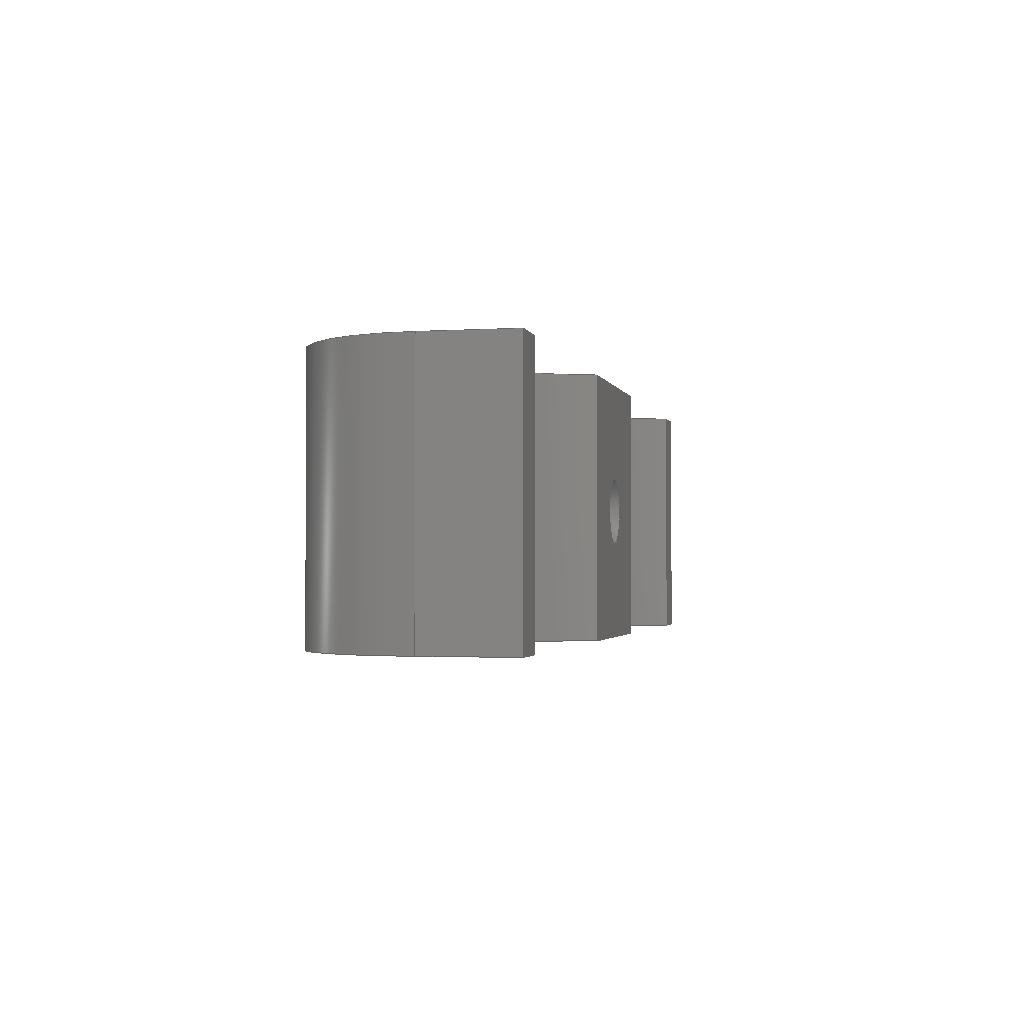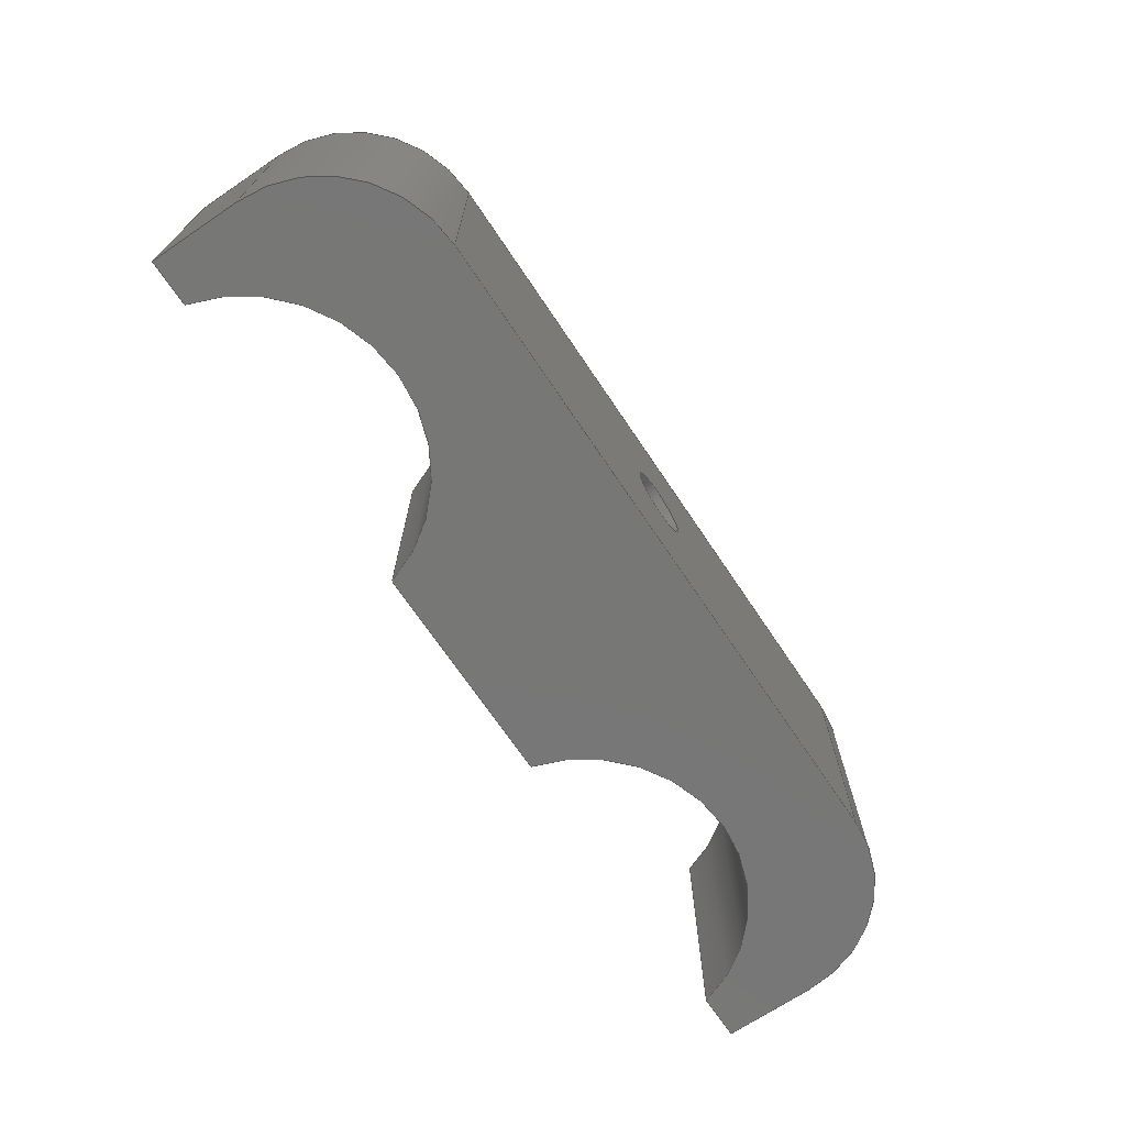
<metadata>
{"format":"step","ext":"stp","renderer":"f3d","projection":"perspective","resolution":1024,"background":"white","views":[{"elev":-1.9,"azim":-77.6,"up":"+Y"},{"elev":-69.9,"azim":123.9,"up":"+Y"}]}
</metadata>
<code>
ISO-10303-21;
DATA;
#1=MECHANICAL_DESIGN_GEOMETRIC_PRESENTATION_REPRESENTATION('',(#6),#404);
#2=(
CONVERSION_BASED_UNIT('degree',#3)
NAMED_UNIT(#406)
PLANE_ANGLE_UNIT()
);
#3=PLANE_ANGLE_MEASURE_WITH_UNIT(PLANE_ANGLE_MEASURE(0.01745),#411);
#4=SHAPE_REPRESENTATION_RELATIONSHIP('SRR','None',#414,#5);
#5=ADVANCED_BREP_SHAPE_REPRESENTATION($,(#7),#403);
#6=STYLED_ITEM('',(#424),#7);
#7=MANIFOLD_SOLID_BREP('Fillet1',#238);
#8=PLANE('',#249);
#9=PLANE('',#250);
#10=PLANE('',#251);
#11=PLANE('',#252);
#12=PLANE('',#253);
#13=PLANE('',#254);
#14=PLANE('',#255);
#15=PLANE('',#258);
#16=LINE('',#344,#38);
#17=LINE('',#347,#39);
#18=LINE('',#353,#40);
#19=LINE('',#356,#41);
#20=LINE('',#359,#42);
#21=LINE('',#361,#43);
#22=LINE('',#362,#44);
#23=LINE('',#365,#45);
#24=LINE('',#367,#46);
#25=LINE('',#368,#47);
#26=LINE('',#372,#48);
#27=LINE('',#374,#49);
#28=LINE('',#376,#50);
#29=LINE('',#377,#51);
#30=LINE('',#381,#52);
#31=LINE('',#383,#53);
#32=LINE('',#385,#54);
#33=LINE('',#386,#55);
#34=LINE('',#388,#56);
#35=LINE('',#389,#57);
#36=LINE('',#391,#58);
#37=LINE('',#392,#59);
#38=VECTOR('',#275,0.5);
#39=VECTOR('',#278,0.5);
#40=VECTOR('',#283,0.5);
#41=VECTOR('',#286,0.5);
#42=VECTOR('',#289,0.08586);
#43=VECTOR('',#290,0.5);
#44=VECTOR('',#291,0.08586);
#45=VECTOR('',#294,0.17);
#46=VECTOR('',#295,0.5);
#47=VECTOR('',#296,0.17);
#48=VECTOR('',#299,1.25);
#49=VECTOR('',#300,0.5);
#50=VECTOR('',#301,1.25);
#51=VECTOR('',#302,0.5);
#52=VECTOR('',#305,0.17);
#53=VECTOR('',#306,0.5);
#54=VECTOR('',#307,0.17);
#55=VECTOR('',#308,0.5);
#56=VECTOR('',#311,0.08586);
#57=VECTOR('',#312,0.08586);
#58=VECTOR('',#315,0.4217);
#59=VECTOR('',#316,0.4217);
#60=FACE_BOUND('',#77,.T.);
#61=FACE_BOUND('',#83,.T.);
#62=FACE_BOUND('',#87,.T.);
#63=FACE_OUTER_BOUND('',#76,.T.);
#64=FACE_OUTER_BOUND('',#78,.T.);
#65=FACE_OUTER_BOUND('',#79,.T.);
#66=FACE_OUTER_BOUND('',#80,.T.);
#67=FACE_OUTER_BOUND('',#81,.T.);
#68=FACE_OUTER_BOUND('',#82,.T.);
#69=FACE_OUTER_BOUND('',#84,.T.);
#70=FACE_OUTER_BOUND('',#85,.T.);
#71=FACE_OUTER_BOUND('',#86,.T.);
#72=FACE_OUTER_BOUND('',#88,.T.);
#73=FACE_OUTER_BOUND('',#89,.T.);
#74=FACE_OUTER_BOUND('',#90,.T.);
#75=FACE_OUTER_BOUND('',#91,.T.);
#76=EDGE_LOOP('',(#156));
#77=EDGE_LOOP('',(#157));
#78=EDGE_LOOP('',(#158,#159,#160,#161));
#79=EDGE_LOOP('',(#162,#163,#164,#165));
#80=EDGE_LOOP('',(#166,#167,#168,#169));
#81=EDGE_LOOP('',(#170,#171,#172,#173));
#82=EDGE_LOOP('',(#174,#175,#176,#177));
#83=EDGE_LOOP('',(#178));
#84=EDGE_LOOP('',(#179,#180,#181,#182));
#85=EDGE_LOOP('',(#183,#184,#185,#186));
#86=EDGE_LOOP('',(#187,#188,#189,#190));
#87=EDGE_LOOP('',(#191));
#88=EDGE_LOOP('',(#192,#193,#194,#195,#196,#197,#198,#199,#200,#201));
#89=EDGE_LOOP('',(#202,#203,#204,#205,#206,#207,#208,#209,#210,#211));
#90=EDGE_LOOP('',(#212,#213,#214,#215));
#91=EDGE_LOOP('',(#216,#217,#218,#219));
#92=CIRCLE('',#241,0.06425);
#93=CIRCLE('',#242,0.06425);
#94=CIRCLE('',#244,0.3);
#95=CIRCLE('',#245,0.3);
#96=CIRCLE('',#247,0.3);
#97=CIRCLE('',#248,0.3);
#98=CIRCLE('',#256,0.25);
#99=CIRCLE('',#257,0.25);
#100=CIRCLE('',#259,0.25);
#101=CIRCLE('',#260,0.25);
#102=VERTEX_POINT('',#335);
#103=VERTEX_POINT('',#337);
#104=VERTEX_POINT('',#340);
#105=VERTEX_POINT('',#341);
#106=VERTEX_POINT('',#343);
#107=VERTEX_POINT('',#345);
#108=VERTEX_POINT('',#349);
#109=VERTEX_POINT('',#350);
#110=VERTEX_POINT('',#352);
#111=VERTEX_POINT('',#354);
#112=VERTEX_POINT('',#358);
#113=VERTEX_POINT('',#360);
#114=VERTEX_POINT('',#364);
#115=VERTEX_POINT('',#366);
#116=VERTEX_POINT('',#370);
#117=VERTEX_POINT('',#371);
#118=VERTEX_POINT('',#373);
#119=VERTEX_POINT('',#375);
#120=VERTEX_POINT('',#379);
#121=VERTEX_POINT('',#380);
#122=VERTEX_POINT('',#382);
#123=VERTEX_POINT('',#384);
#124=EDGE_CURVE('',#102,#102,#92,.T.);
#125=EDGE_CURVE('',#103,#103,#93,.T.);
#126=EDGE_CURVE('',#104,#105,#94,.T.);
#127=EDGE_CURVE('',#105,#106,#16,.T.);
#128=EDGE_CURVE('',#107,#106,#95,.T.);
#129=EDGE_CURVE('',#104,#107,#17,.T.);
#130=EDGE_CURVE('',#108,#109,#96,.T.);
#131=EDGE_CURVE('',#109,#110,#18,.T.);
#132=EDGE_CURVE('',#111,#110,#97,.T.);
#133=EDGE_CURVE('',#108,#111,#19,.T.);
#134=EDGE_CURVE('',#111,#112,#20,.T.);
#135=EDGE_CURVE('',#113,#112,#21,.T.);
#136=EDGE_CURVE('',#108,#113,#22,.T.);
#137=EDGE_CURVE('',#114,#112,#23,.T.);
#138=EDGE_CURVE('',#114,#115,#24,.T.);
#139=EDGE_CURVE('',#115,#113,#25,.T.);
#140=EDGE_CURVE('',#116,#117,#26,.T.);
#141=EDGE_CURVE('',#117,#118,#27,.T.);
#142=EDGE_CURVE('',#119,#118,#28,.T.);
#143=EDGE_CURVE('',#119,#116,#29,.T.);
#144=EDGE_CURVE('',#120,#121,#30,.T.);
#145=EDGE_CURVE('',#120,#122,#31,.T.);
#146=EDGE_CURVE('',#122,#123,#32,.T.);
#147=EDGE_CURVE('',#121,#123,#33,.T.);
#148=EDGE_CURVE('',#123,#106,#34,.T.);
#149=EDGE_CURVE('',#121,#105,#35,.T.);
#150=EDGE_CURVE('',#107,#110,#36,.T.);
#151=EDGE_CURVE('',#104,#109,#37,.T.);
#152=EDGE_CURVE('',#115,#117,#98,.T.);
#153=EDGE_CURVE('',#116,#120,#99,.T.);
#154=EDGE_CURVE('',#118,#114,#100,.T.);
#155=EDGE_CURVE('',#122,#119,#101,.T.);
#156=ORIENTED_EDGE('',*,*,#124,.F.);
#157=ORIENTED_EDGE('',*,*,#125,.T.);
#158=ORIENTED_EDGE('',*,*,#126,.T.);
#159=ORIENTED_EDGE('',*,*,#127,.T.);
#160=ORIENTED_EDGE('',*,*,#128,.F.);
#161=ORIENTED_EDGE('',*,*,#129,.F.);
#162=ORIENTED_EDGE('',*,*,#130,.T.);
#163=ORIENTED_EDGE('',*,*,#131,.T.);
#164=ORIENTED_EDGE('',*,*,#132,.F.);
#165=ORIENTED_EDGE('',*,*,#133,.F.);
#166=ORIENTED_EDGE('',*,*,#134,.T.);
#167=ORIENTED_EDGE('',*,*,#135,.F.);
#168=ORIENTED_EDGE('',*,*,#136,.F.);
#169=ORIENTED_EDGE('',*,*,#133,.T.);
#170=ORIENTED_EDGE('',*,*,#137,.F.);
#171=ORIENTED_EDGE('',*,*,#138,.T.);
#172=ORIENTED_EDGE('',*,*,#139,.T.);
#173=ORIENTED_EDGE('',*,*,#135,.T.);
#174=ORIENTED_EDGE('',*,*,#140,.T.);
#175=ORIENTED_EDGE('',*,*,#141,.T.);
#176=ORIENTED_EDGE('',*,*,#142,.F.);
#177=ORIENTED_EDGE('',*,*,#143,.T.);
#178=ORIENTED_EDGE('',*,*,#125,.F.);
#179=ORIENTED_EDGE('',*,*,#144,.F.);
#180=ORIENTED_EDGE('',*,*,#145,.T.);
#181=ORIENTED_EDGE('',*,*,#146,.T.);
#182=ORIENTED_EDGE('',*,*,#147,.F.);
#183=ORIENTED_EDGE('',*,*,#148,.T.);
#184=ORIENTED_EDGE('',*,*,#127,.F.);
#185=ORIENTED_EDGE('',*,*,#149,.F.);
#186=ORIENTED_EDGE('',*,*,#147,.T.);
#187=ORIENTED_EDGE('',*,*,#150,.T.);
#188=ORIENTED_EDGE('',*,*,#131,.F.);
#189=ORIENTED_EDGE('',*,*,#151,.F.);
#190=ORIENTED_EDGE('',*,*,#129,.T.);
#191=ORIENTED_EDGE('',*,*,#124,.T.);
#192=ORIENTED_EDGE('',*,*,#139,.F.);
#193=ORIENTED_EDGE('',*,*,#152,.T.);
#194=ORIENTED_EDGE('',*,*,#140,.F.);
#195=ORIENTED_EDGE('',*,*,#153,.T.);
#196=ORIENTED_EDGE('',*,*,#144,.T.);
#197=ORIENTED_EDGE('',*,*,#149,.T.);
#198=ORIENTED_EDGE('',*,*,#126,.F.);
#199=ORIENTED_EDGE('',*,*,#151,.T.);
#200=ORIENTED_EDGE('',*,*,#130,.F.);
#201=ORIENTED_EDGE('',*,*,#136,.T.);
#202=ORIENTED_EDGE('',*,*,#142,.T.);
#203=ORIENTED_EDGE('',*,*,#154,.T.);
#204=ORIENTED_EDGE('',*,*,#137,.T.);
#205=ORIENTED_EDGE('',*,*,#134,.F.);
#206=ORIENTED_EDGE('',*,*,#132,.T.);
#207=ORIENTED_EDGE('',*,*,#150,.F.);
#208=ORIENTED_EDGE('',*,*,#128,.T.);
#209=ORIENTED_EDGE('',*,*,#148,.F.);
#210=ORIENTED_EDGE('',*,*,#146,.F.);
#211=ORIENTED_EDGE('',*,*,#155,.T.);
#212=ORIENTED_EDGE('',*,*,#152,.F.);
#213=ORIENTED_EDGE('',*,*,#138,.F.);
#214=ORIENTED_EDGE('',*,*,#154,.F.);
#215=ORIENTED_EDGE('',*,*,#141,.F.);
#216=ORIENTED_EDGE('',*,*,#153,.F.);
#217=ORIENTED_EDGE('',*,*,#143,.F.);
#218=ORIENTED_EDGE('',*,*,#155,.F.);
#219=ORIENTED_EDGE('',*,*,#145,.F.);
#220=CYLINDRICAL_SURFACE('',#240,0.06425);
#221=CYLINDRICAL_SURFACE('',#243,0.3);
#222=CYLINDRICAL_SURFACE('',#246,0.3);
#223=CYLINDRICAL_SURFACE('',#261,0.25);
#224=CYLINDRICAL_SURFACE('',#262,0.25);
#225=ADVANCED_FACE('',(#63,#60),#220,.F.);
#226=ADVANCED_FACE('',(#64),#221,.F.);
#227=ADVANCED_FACE('',(#65),#222,.F.);
#228=ADVANCED_FACE('',(#66),#8,.F.);
#229=ADVANCED_FACE('',(#67),#9,.T.);
#230=ADVANCED_FACE('',(#68,#61),#10,.T.);
#231=ADVANCED_FACE('',(#69),#11,.F.);
#232=ADVANCED_FACE('',(#70),#12,.F.);
#233=ADVANCED_FACE('',(#71,#62),#13,.F.);
#234=ADVANCED_FACE('',(#72),#14,.T.);
#235=ADVANCED_FACE('',(#73),#15,.F.);
#236=ADVANCED_FACE('',(#74),#223,.T.);
#237=ADVANCED_FACE('',(#75),#224,.T.);
#238=CLOSED_SHELL('',(#225,#226,#227,#228,#229,#230,#231,#232,#233,#234,
#235,#236,#237));
#239=AXIS2_PLACEMENT_3D('placement',#333,#263,#264);
#240=AXIS2_PLACEMENT_3D('',#334,#265,#266);
#241=AXIS2_PLACEMENT_3D('',#336,#267,#268);
#242=AXIS2_PLACEMENT_3D('',#338,#269,#270);
#243=AXIS2_PLACEMENT_3D('',#339,#271,#272);
#244=AXIS2_PLACEMENT_3D('',#342,#273,#274);
#245=AXIS2_PLACEMENT_3D('',#346,#276,#277);
#246=AXIS2_PLACEMENT_3D('',#348,#279,#280);
#247=AXIS2_PLACEMENT_3D('',#351,#281,#282);
#248=AXIS2_PLACEMENT_3D('',#355,#284,#285);
#249=AXIS2_PLACEMENT_3D('',#357,#287,#288);
#250=AXIS2_PLACEMENT_3D('',#363,#292,#293);
#251=AXIS2_PLACEMENT_3D('',#369,#297,#298);
#252=AXIS2_PLACEMENT_3D('',#378,#303,#304);
#253=AXIS2_PLACEMENT_3D('',#387,#309,#310);
#254=AXIS2_PLACEMENT_3D('',#390,#313,#314);
#255=AXIS2_PLACEMENT_3D('',#393,#317,#318);
#256=AXIS2_PLACEMENT_3D('',#394,#319,#320);
#257=AXIS2_PLACEMENT_3D('',#395,#321,#322);
#258=AXIS2_PLACEMENT_3D('',#396,#323,#324);
#259=AXIS2_PLACEMENT_3D('',#397,#325,#326);
#260=AXIS2_PLACEMENT_3D('',#398,#327,#328);
#261=AXIS2_PLACEMENT_3D('',#399,#329,#330);
#262=AXIS2_PLACEMENT_3D('',#400,#331,#332);
#263=DIRECTION('axis',(0,0,1));
#264=DIRECTION('refdir',(1,0,0));
#265=DIRECTION('center_axis',(0,0,-1));
#266=DIRECTION('ref_axis',(-1,0,0));
#267=DIRECTION('center_axis',(0,0,-1));
#268=DIRECTION('ref_axis',(-1,0,0));
#269=DIRECTION('center_axis',(0,0,-1));
#270=DIRECTION('ref_axis',(-1,0,0));
#271=DIRECTION('center_axis',(0,-1,0));
#272=DIRECTION('ref_axis',(0,0,-1));
#273=DIRECTION('center_axis',(0,1,0));
#274=DIRECTION('ref_axis',(0,0,1));
#275=DIRECTION('',(0,-1,0));
#276=DIRECTION('center_axis',(0,1,0));
#277=DIRECTION('ref_axis',(0,0,1));
#278=DIRECTION('',(0,-1,0));
#279=DIRECTION('center_axis',(0,-1,0));
#280=DIRECTION('ref_axis',(0,0,-1));
#281=DIRECTION('center_axis',(0,1,0));
#282=DIRECTION('ref_axis',(0,0,1));
#283=DIRECTION('',(0,-1,0));
#284=DIRECTION('center_axis',(0,1,0));
#285=DIRECTION('ref_axis',(0,0,1));
#286=DIRECTION('',(0,-1,0));
#287=DIRECTION('center_axis',(0,0,-1));
#288=DIRECTION('ref_axis',(-1,0,0));
#289=DIRECTION('',(1,0,0));
#290=DIRECTION('',(0,-1,0));
#291=DIRECTION('',(1,0,0));
#292=DIRECTION('center_axis',(1,0,0));
#293=DIRECTION('ref_axis',(0,0,-1));
#294=DIRECTION('',(0,0,1));
#295=DIRECTION('',(0,1,0));
#296=DIRECTION('',(0,0,1));
#297=DIRECTION('center_axis',(0,0,-1));
#298=DIRECTION('ref_axis',(-1,0,0));
#299=DIRECTION('',(1,0,0));
#300=DIRECTION('',(0,-1,0));
#301=DIRECTION('',(1,0,0));
#302=DIRECTION('',(0,1,0));
#303=DIRECTION('center_axis',(1,0,0));
#304=DIRECTION('ref_axis',(0,0,-1));
#305=DIRECTION('',(0,0,1));
#306=DIRECTION('',(0,-1,0));
#307=DIRECTION('',(0,0,1));
#308=DIRECTION('',(0,-1,0));
#309=DIRECTION('center_axis',(0,0,-1));
#310=DIRECTION('ref_axis',(-1,0,0));
#311=DIRECTION('',(1,0,0));
#312=DIRECTION('',(1,0,0));
#313=DIRECTION('center_axis',(0,0,-1));
#314=DIRECTION('ref_axis',(-1,0,0));
#315=DIRECTION('',(1,0,0));
#316=DIRECTION('',(1,0,0));
#317=DIRECTION('center_axis',(0,1,0));
#318=DIRECTION('ref_axis',(0,0,1));
#319=DIRECTION('center_axis',(0,1,0));
#320=DIRECTION('ref_axis',(0,0,1));
#321=DIRECTION('center_axis',(0,1,0));
#322=DIRECTION('ref_axis',(0,0,1));
#323=DIRECTION('center_axis',(0,1,0));
#324=DIRECTION('ref_axis',(0,0,1));
#325=DIRECTION('center_axis',(0,-1,0));
#326=DIRECTION('ref_axis',(0,0,1));
#327=DIRECTION('center_axis',(0,-1,0));
#328=DIRECTION('ref_axis',(0,0,1));
#329=DIRECTION('center_axis',(0,-1,0));
#330=DIRECTION('ref_axis',(0,0,-1));
#331=DIRECTION('center_axis',(0,1,0));
#332=DIRECTION('ref_axis',(0,0,1));
#333=CARTESIAN_POINT('',(0,0,0));
#334=CARTESIAN_POINT('Origin',(0,0,-0.21));
#335=CARTESIAN_POINT('',(-0.06425,0,0.21));
#336=CARTESIAN_POINT('Origin',(0,0,0.21));
#337=CARTESIAN_POINT('',(-0.06425,0,-0.21));
#338=CARTESIAN_POINT('Origin',(0,0,-0.21));
#339=CARTESIAN_POINT('Origin',(-0.5,0.25,0.29));
#340=CARTESIAN_POINT('',(-0.2109,0.25,0.21));
#341=CARTESIAN_POINT('',(-0.7891,0.25,0.21));
#342=CARTESIAN_POINT('Origin',(-0.5,0.25,0.29));
#343=CARTESIAN_POINT('',(-0.7891,-0.25,0.21));
#344=CARTESIAN_POINT('',(-0.7891,0.25,0.21));
#345=CARTESIAN_POINT('',(-0.2109,-0.25,0.21));
#346=CARTESIAN_POINT('Origin',(-0.5,-0.25,0.29));
#347=CARTESIAN_POINT('',(-0.2109,0.25,0.21));
#348=CARTESIAN_POINT('Origin',(0.5,0.25,0.29));
#349=CARTESIAN_POINT('',(0.7891,0.25,0.21));
#350=CARTESIAN_POINT('',(0.2109,0.25,0.21));
#351=CARTESIAN_POINT('Origin',(0.5,0.25,0.29));
#352=CARTESIAN_POINT('',(0.2109,-0.25,0.21));
#353=CARTESIAN_POINT('',(0.2109,0.25,0.21));
#354=CARTESIAN_POINT('',(0.7891,-0.25,0.21));
#355=CARTESIAN_POINT('Origin',(0.5,-0.25,0.29));
#356=CARTESIAN_POINT('',(0.7891,0.25,0.21));
#357=CARTESIAN_POINT('Origin',(0,0.25,0.21));
#358=CARTESIAN_POINT('',(0.875,-0.25,0.21));
#359=CARTESIAN_POINT('',(0,-0.25,0.21));
#360=CARTESIAN_POINT('',(0.875,0.25,0.21));
#361=CARTESIAN_POINT('',(0.875,0.25,0.21));
#362=CARTESIAN_POINT('',(0,0.25,0.21));
#363=CARTESIAN_POINT('Origin',(0.875,0.25,0));
#364=CARTESIAN_POINT('',(0.875,-0.25,0.04));
#365=CARTESIAN_POINT('',(0.875,-0.25,0));
#366=CARTESIAN_POINT('',(0.875,0.25,0.04));
#367=CARTESIAN_POINT('',(0.875,0.25,0.04));
#368=CARTESIAN_POINT('',(0.875,0.25,0));
#369=CARTESIAN_POINT('Origin',(0,0.25,-0.21));
#370=CARTESIAN_POINT('',(-0.625,0.25,-0.21));
#371=CARTESIAN_POINT('',(0.625,0.25,-0.21));
#372=CARTESIAN_POINT('',(0,0.25,-0.21));
#373=CARTESIAN_POINT('',(0.625,-0.25,-0.21));
#374=CARTESIAN_POINT('',(0.625,0.25,-0.21));
#375=CARTESIAN_POINT('',(-0.625,-0.25,-0.21));
#376=CARTESIAN_POINT('',(0,-0.25,-0.21));
#377=CARTESIAN_POINT('',(-0.625,0.25,-0.21));
#378=CARTESIAN_POINT('Origin',(-0.875,0.25,0));
#379=CARTESIAN_POINT('',(-0.875,0.25,0.04));
#380=CARTESIAN_POINT('',(-0.875,0.25,0.21));
#381=CARTESIAN_POINT('',(-0.875,0.25,0));
#382=CARTESIAN_POINT('',(-0.875,-0.25,0.04));
#383=CARTESIAN_POINT('',(-0.875,-0.25,0.04));
#384=CARTESIAN_POINT('',(-0.875,-0.25,0.21));
#385=CARTESIAN_POINT('',(-0.875,-0.25,0));
#386=CARTESIAN_POINT('',(-0.875,0.25,0.21));
#387=CARTESIAN_POINT('Origin',(0,0.25,0.21));
#388=CARTESIAN_POINT('',(0,-0.25,0.21));
#389=CARTESIAN_POINT('',(0,0.25,0.21));
#390=CARTESIAN_POINT('Origin',(0,0.25,0.21));
#391=CARTESIAN_POINT('',(0,-0.25,0.21));
#392=CARTESIAN_POINT('',(0,0.25,0.21));
#393=CARTESIAN_POINT('Origin',(0,0.25,0));
#394=CARTESIAN_POINT('Origin',(0.625,0.25,0.04));
#395=CARTESIAN_POINT('Origin',(-0.625,0.25,0.04));
#396=CARTESIAN_POINT('Origin',(0,-0.25,0));
#397=CARTESIAN_POINT('Origin',(0.625,-0.25,0.04));
#398=CARTESIAN_POINT('Origin',(-0.625,-0.25,0.04));
#399=CARTESIAN_POINT('Origin',(0.625,0.25,0.04));
#400=CARTESIAN_POINT('Origin',(-0.625,0.25,0.04));
#401=UNCERTAINTY_MEASURE_WITH_UNIT(LENGTH_MEASURE(0.0003937),
#407,'DISTANCE_ACCURACY_VALUE',
'Maximum model space distance between geometric entities at asserted c
onnectivities');
#402=UNCERTAINTY_MEASURE_WITH_UNIT(LENGTH_MEASURE(1e-06),#408,
'DISTANCE_ACCURACY_VALUE',
'Maximum model space distance between geometric entities at asserted c
onnectivities');
#403=(
GEOMETRIC_REPRESENTATION_CONTEXT(3)
GLOBAL_UNCERTAINTY_ASSIGNED_CONTEXT((#401))
GLOBAL_UNIT_ASSIGNED_CONTEXT((#407,#411,#410))
REPRESENTATION_CONTEXT('','3D')
);
#404=(
GEOMETRIC_REPRESENTATION_CONTEXT(3)
GLOBAL_UNCERTAINTY_ASSIGNED_CONTEXT((#402))
GLOBAL_UNIT_ASSIGNED_CONTEXT((#408,#2,#410))
REPRESENTATION_CONTEXT('','3D')
);
#405=DIMENSIONAL_EXPONENTS(1,0,0,0,0,0,0);
#406=DIMENSIONAL_EXPONENTS(0,0,0,0,0,0,0);
#407=(
CONVERSION_BASED_UNIT('__CONSTANT UNIT inch',#409)
LENGTH_UNIT()
NAMED_UNIT(#405)
);
#408=(
LENGTH_UNIT()
NAMED_UNIT(*)
SI_UNIT(.MILLI.,.METRE.)
);
#409=LENGTH_MEASURE_WITH_UNIT(LENGTH_MEASURE(25.4),#408);
#410=(
NAMED_UNIT(*)
SI_UNIT($,.STERADIAN.)
SOLID_ANGLE_UNIT()
);
#411=(
NAMED_UNIT(*)
PLANE_ANGLE_UNIT()
SI_UNIT($,.RADIAN.)
);
#412=SHAPE_DEFINITION_REPRESENTATION(#413,#414);
#413=PRODUCT_DEFINITION_SHAPE('',$,#416);
#414=SHAPE_REPRESENTATION('',(#239),#403);
#415=PRODUCT_DEFINITION_CONTEXT('part definition',#420,'design');
#416=PRODUCT_DEFINITION('1006614-002-0119 - Air Speed Sensor Mount',
'1006614-002-0119 - Air Speed Sensor Mount',#417,#415);
#417=PRODUCT_DEFINITION_FORMATION('',$,#422);
#418=PRODUCT_RELATED_PRODUCT_CATEGORY(
'1006614-002-0119 - Air Speed Sensor Mount',
'1006614-002-0119 - Air Speed Sensor Mount',(#422));
#419=APPLICATION_PROTOCOL_DEFINITION('international standard',
'automotive_design',2009,#420);
#420=APPLICATION_CONTEXT(
'Core Data for Automotive Mechanical Design Process');
#421=PRODUCT_CONTEXT('part definition',#420,'mechanical');
#422=PRODUCT('1006614-002-0119 - Air Speed Sensor Mount',
'1006614-002-0119 - Air Speed Sensor Mount',$,(#421));
#423=PRESENTATION_STYLE_ASSIGNMENT((#425));
#424=PRESENTATION_STYLE_ASSIGNMENT((#426));
#425=SURFACE_STYLE_USAGE(.BOTH.,#427);
#426=SURFACE_STYLE_USAGE(.BOTH.,#428);
#427=SURFACE_SIDE_STYLE($,(#429));
#428=SURFACE_SIDE_STYLE($,(#430));
#429=SURFACE_STYLE_FILL_AREA(#431);
#430=SURFACE_STYLE_FILL_AREA(#432);
#431=FILL_AREA_STYLE($,(#433));
#432=FILL_AREA_STYLE($,(#434));
#433=FILL_AREA_STYLE_COLOUR($,#435);
#434=FILL_AREA_STYLE_COLOUR($,#436);
#435=COLOUR_RGB('',0.9569,0.9569,0.9569);
#436=COLOUR_RGB('',0.898,0.9176,0.9294);
ENDSEC;
END-ISO-10303-21;

</code>
